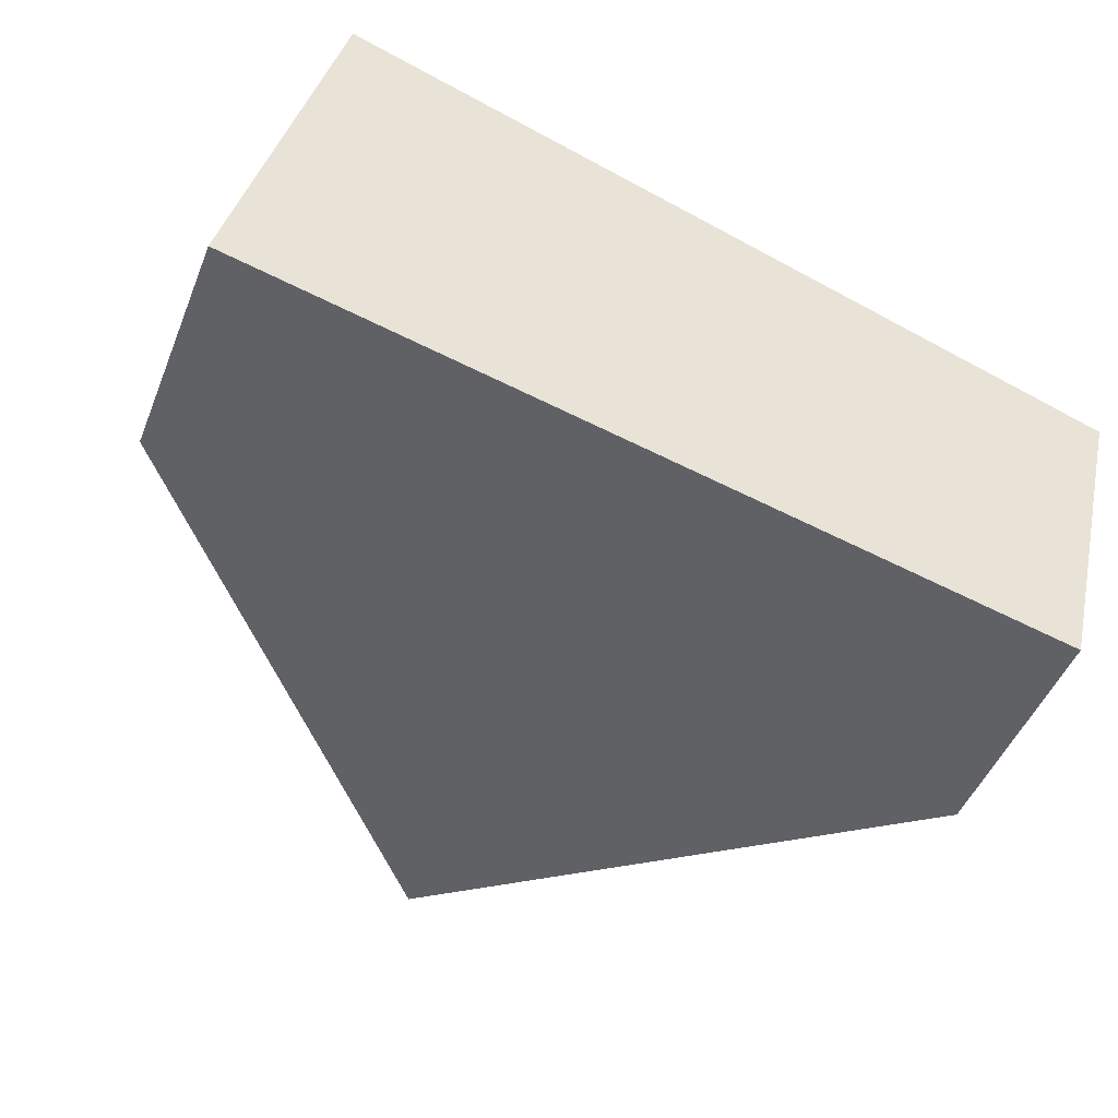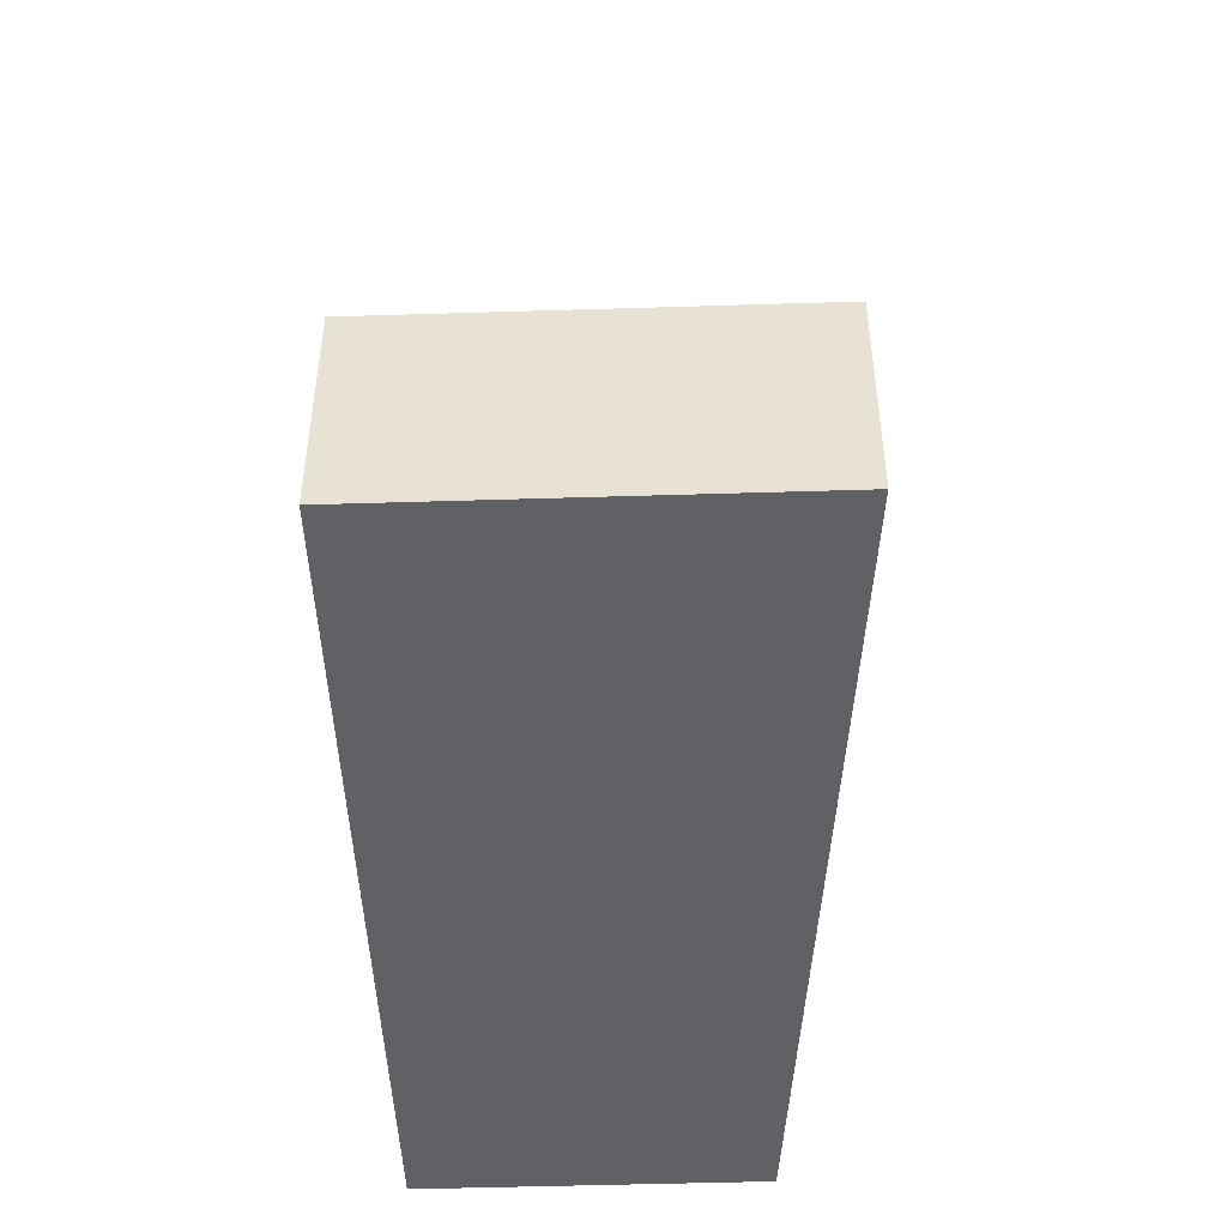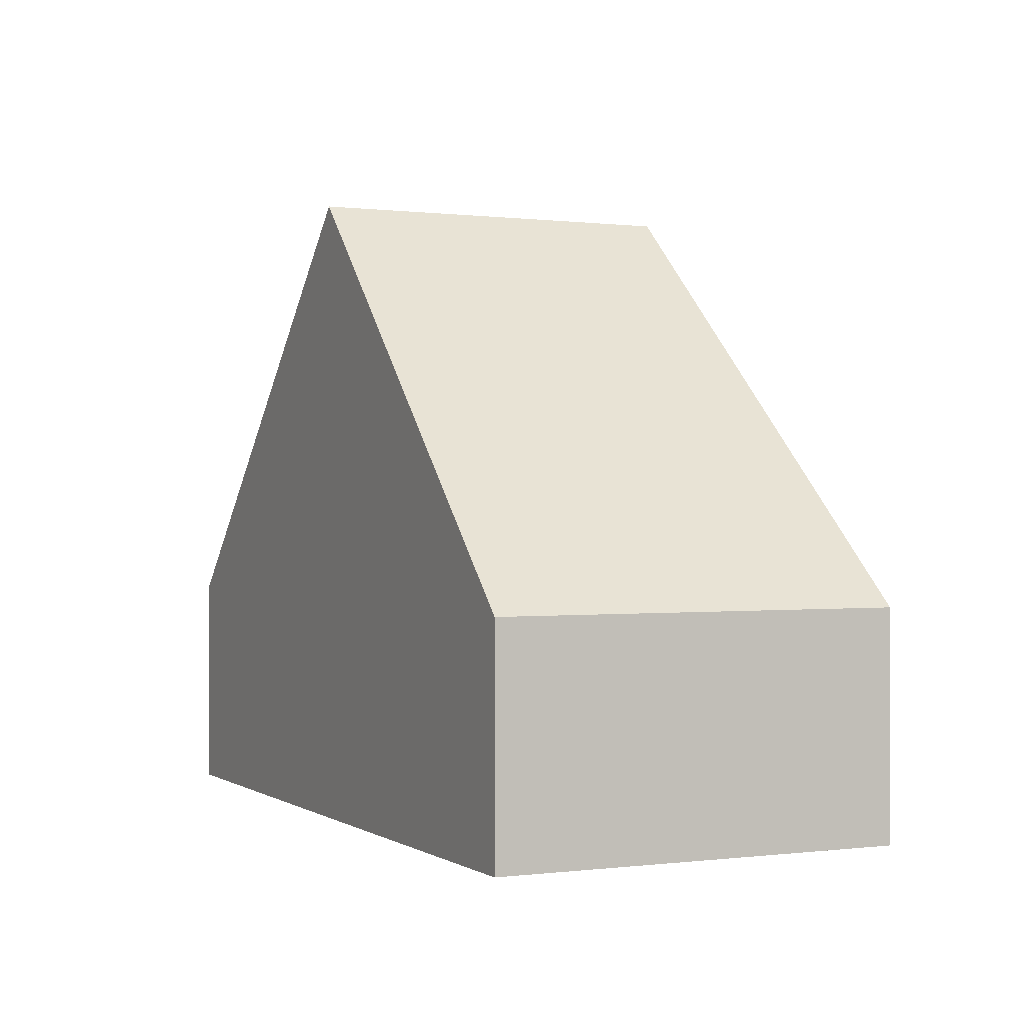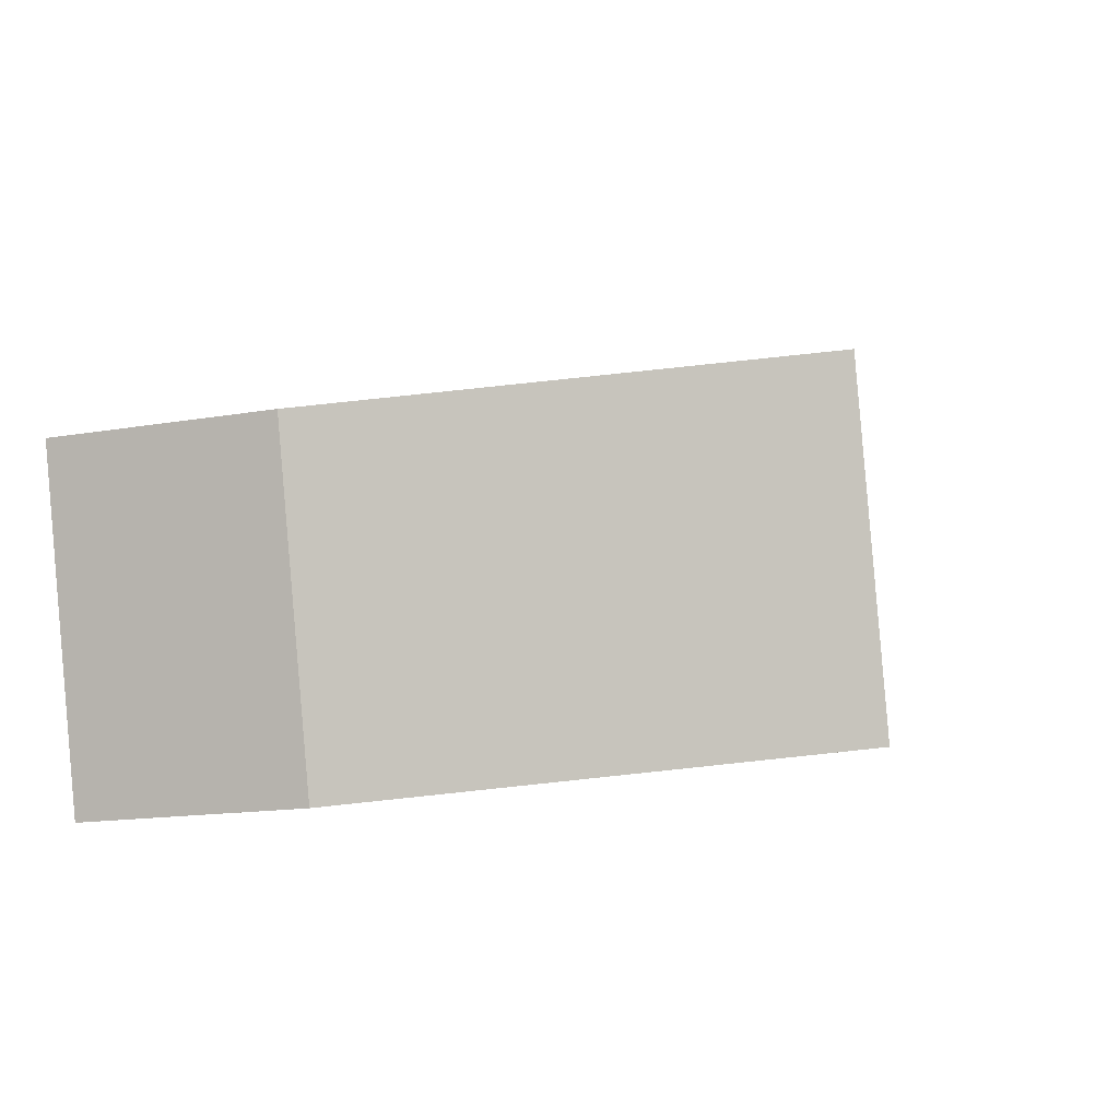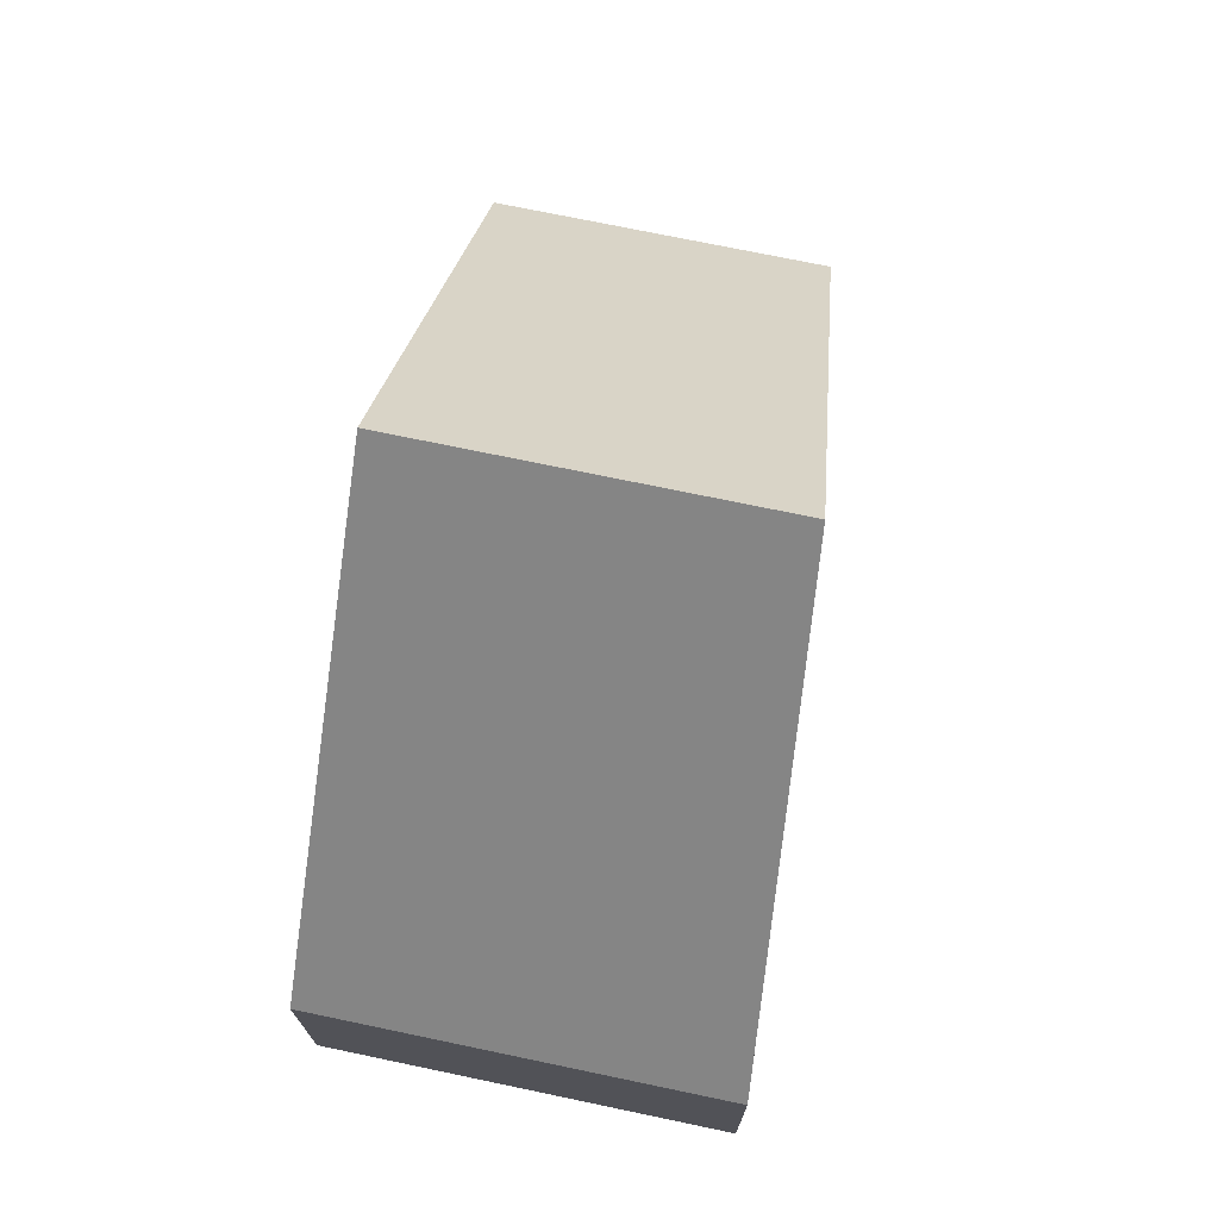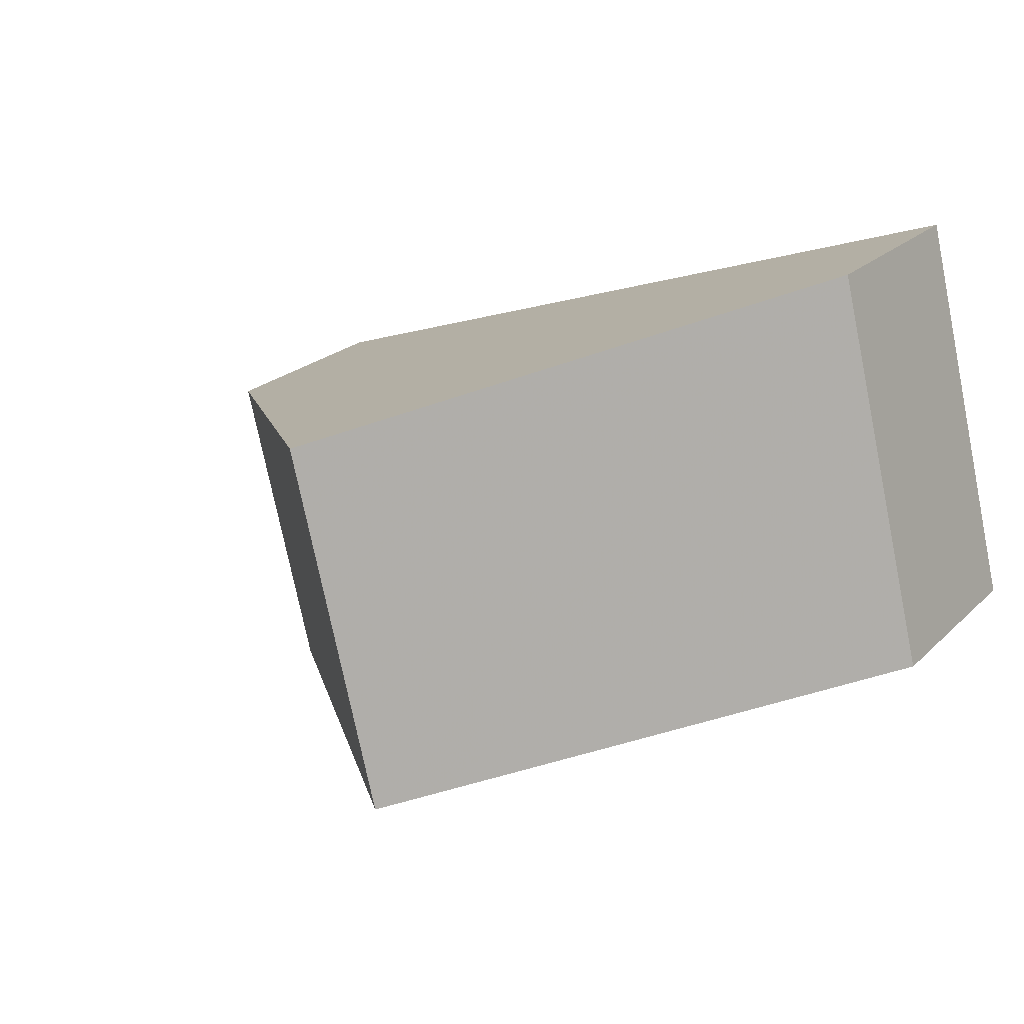
<metadata>
{"format":"obj","ext":"obj","renderer":"f3d","projection":"perspective","resolution":1024,"background":"white","views":[{"elev":-47.4,"azim":-21.2,"up":"+Z"},{"elev":-47.9,"azim":-74.2,"up":"+Y"},{"elev":0.2,"azim":-102.0,"up":"+Y"},{"elev":-15.0,"azim":110.7,"up":"+Z"},{"elev":72.5,"azim":-64.4,"up":"+Y"},{"elev":22.3,"azim":-147.5,"up":"+Z"}]}
</metadata>
<code>
v 0.5166 0.000525 5.815
v 0.5166 -0.09353 5.815
v 0.4616 -0.09353 5.828
v 0.4616 -0.056 5.828
v 0.4616 -0.056 5.828
v 0.4616 -0.09353 5.828
v 0.4781 -0.09353 5.895
v 0.4781 -0.056 5.895
v 0.5419 0.01124 5.873
v 0.5271 0.01126 5.813
v 0.5271 0.01126 5.813
v 0.5925 -0.056 5.797
v 0.5925 -0.09353 5.797
v 0.5166 -0.09353 5.815
v 0.5166 0.000525 5.815
v 0.4616 -0.09353 5.828
v 0.5166 -0.09353 5.815
v 0.5925 -0.09353 5.797
v 0.6058 -0.09353 5.851
v 0.4781 -0.09353 5.895
v 0.5419 0.01124 5.873
v 0.4781 -0.056 5.895
v 0.4781 -0.09353 5.895
v 0.6058 -0.09353 5.851
v 0.6058 -0.056 5.851
v 0.5925 -0.056 5.797
v 0.6058 -0.056 5.851
v 0.6058 -0.09353 5.851
v 0.5925 -0.09353 5.797
f 1 2 3
f 1 3 4
f 5 6 7
f 5 7 8
f 8 9 10
f 1 8 10
f 8 1 4
f 11 12 13
f 11 13 14
f 11 14 15
f 16 17 18
f 16 18 19
f 16 19 20
f 21 22 23
f 21 23 24
f 21 24 25
f 25 12 10
f 25 10 9
f 26 27 28
f 26 28 29

</code>
